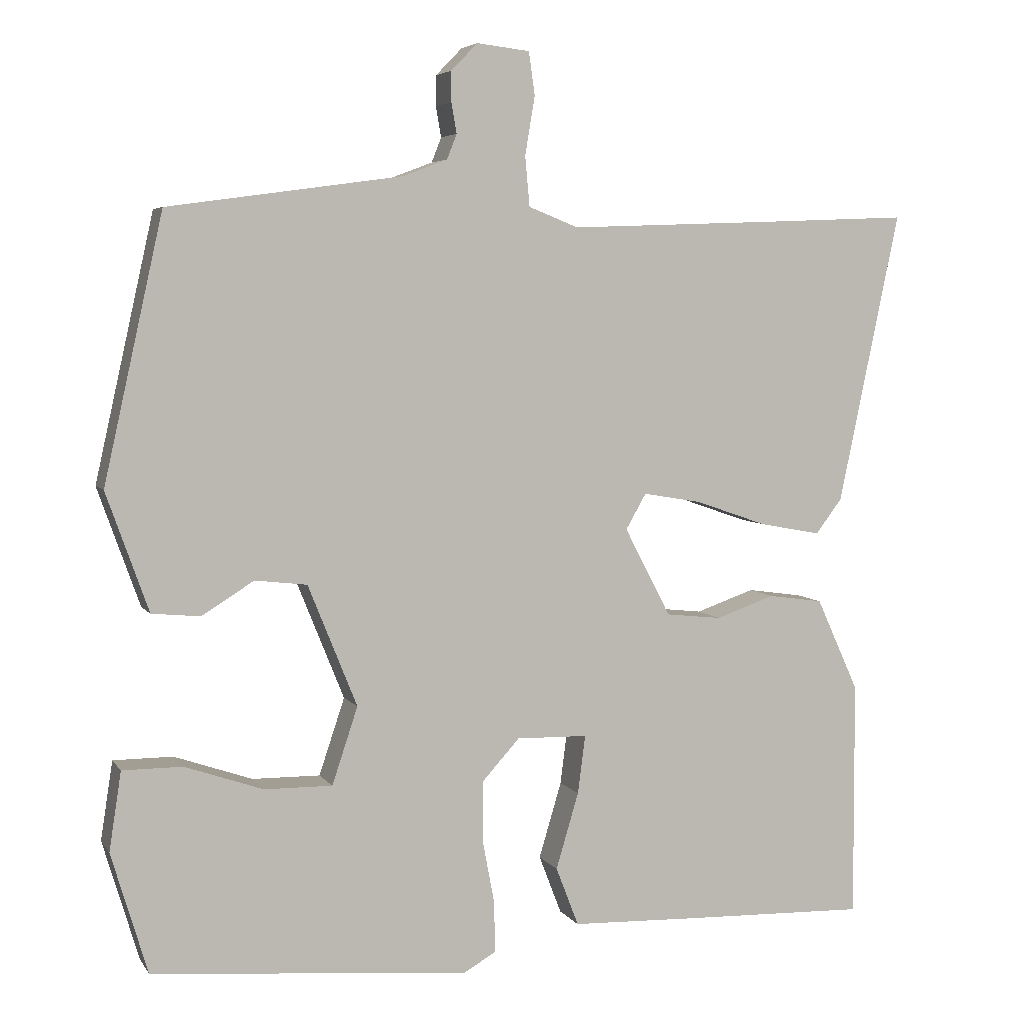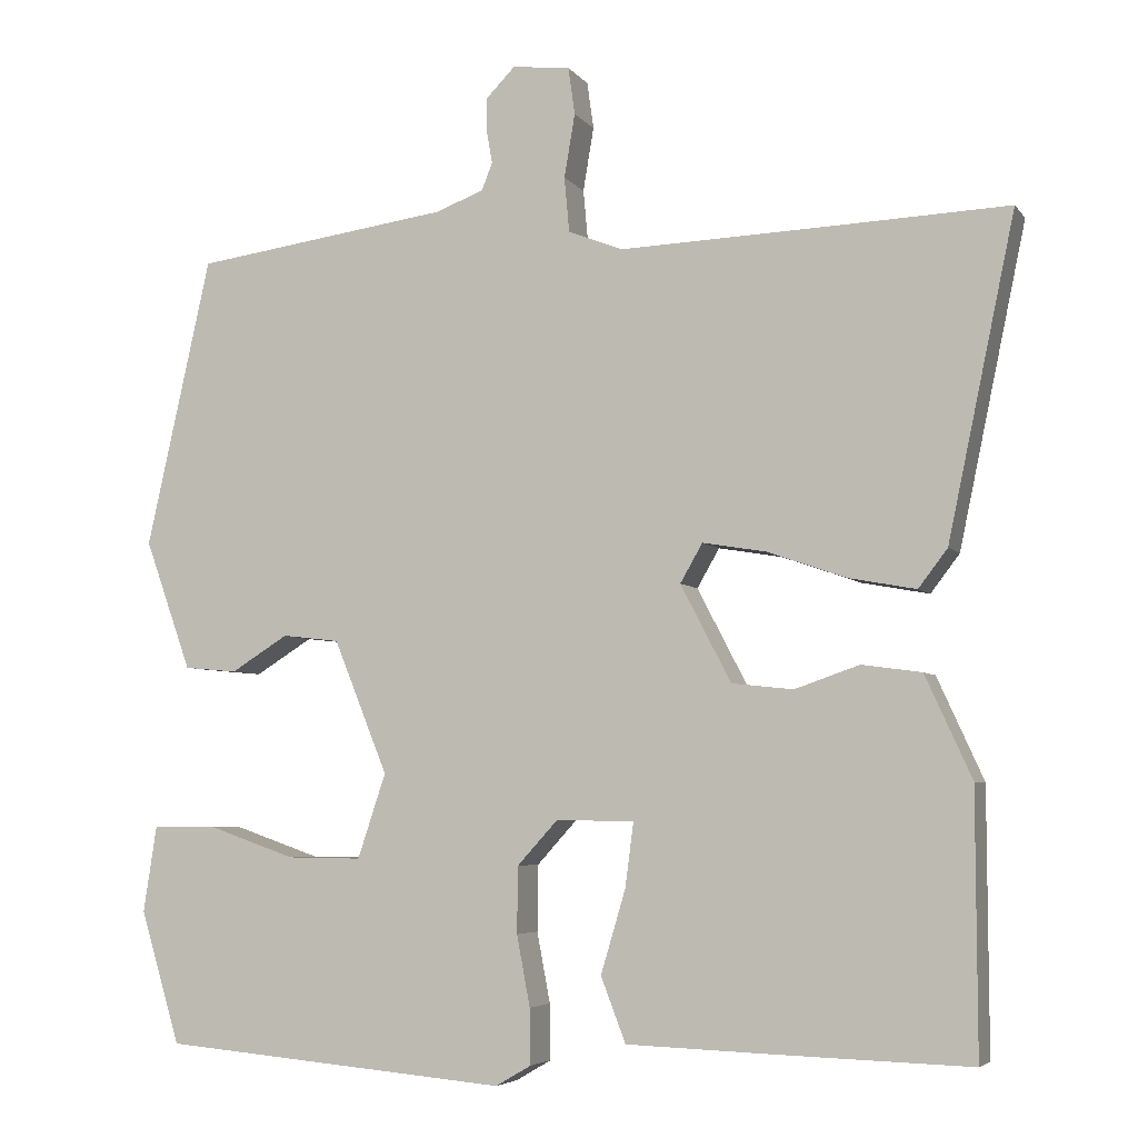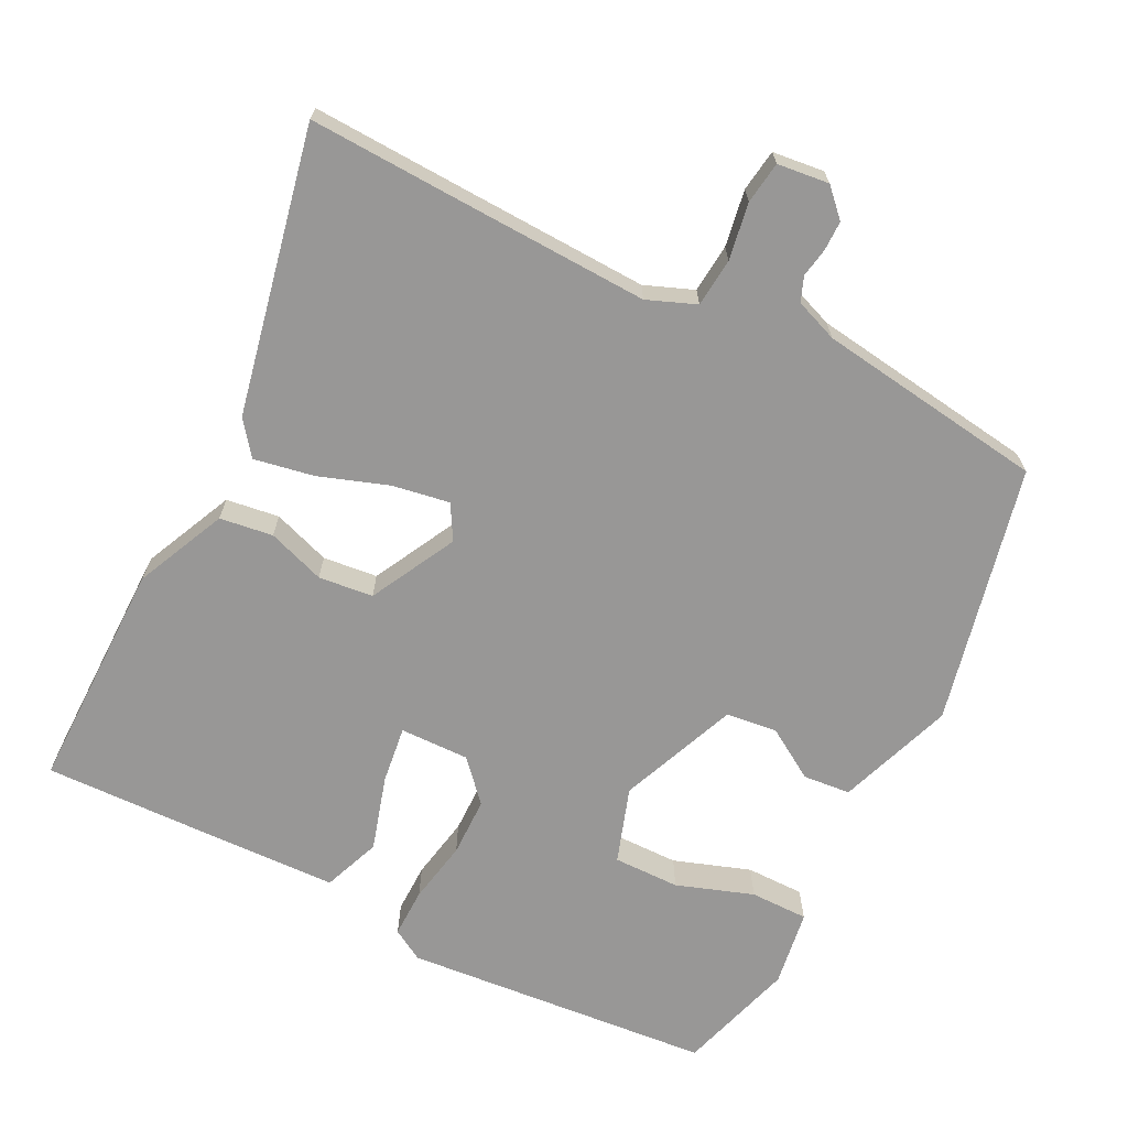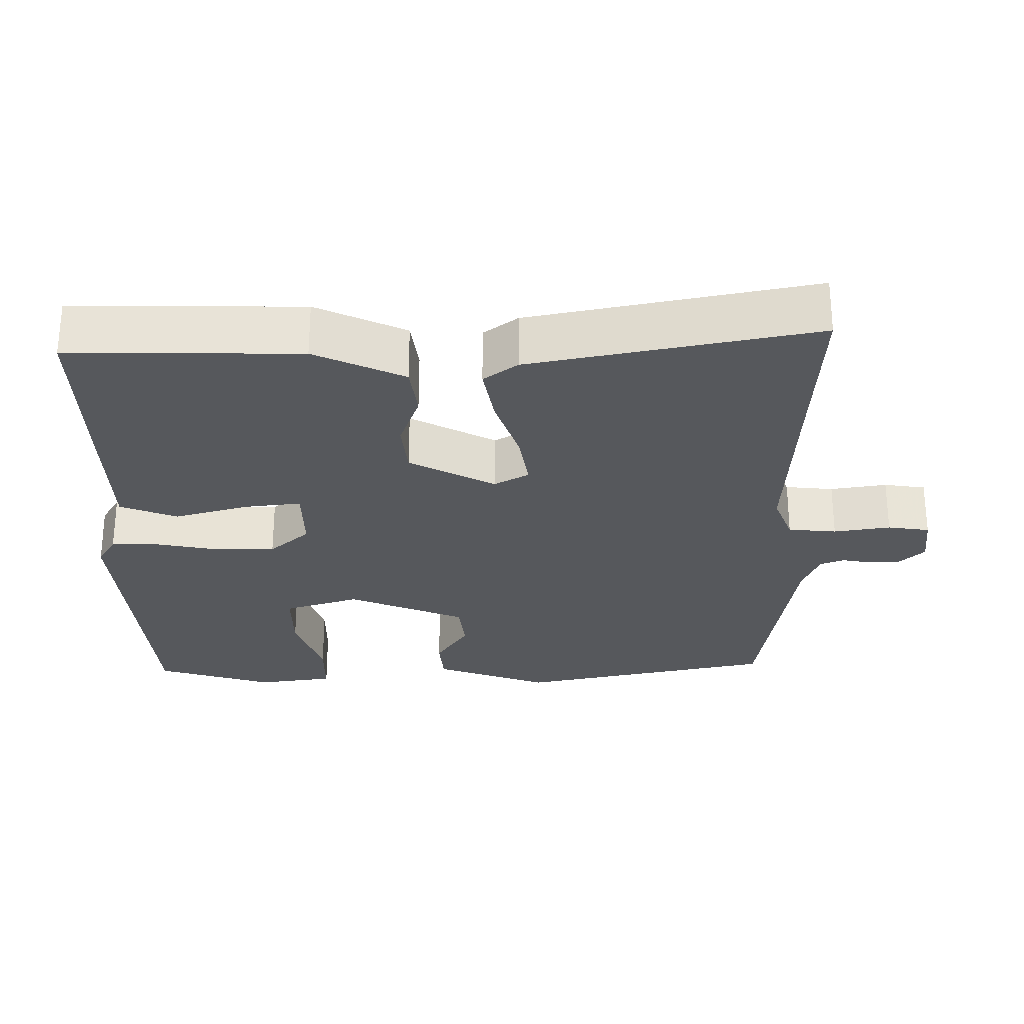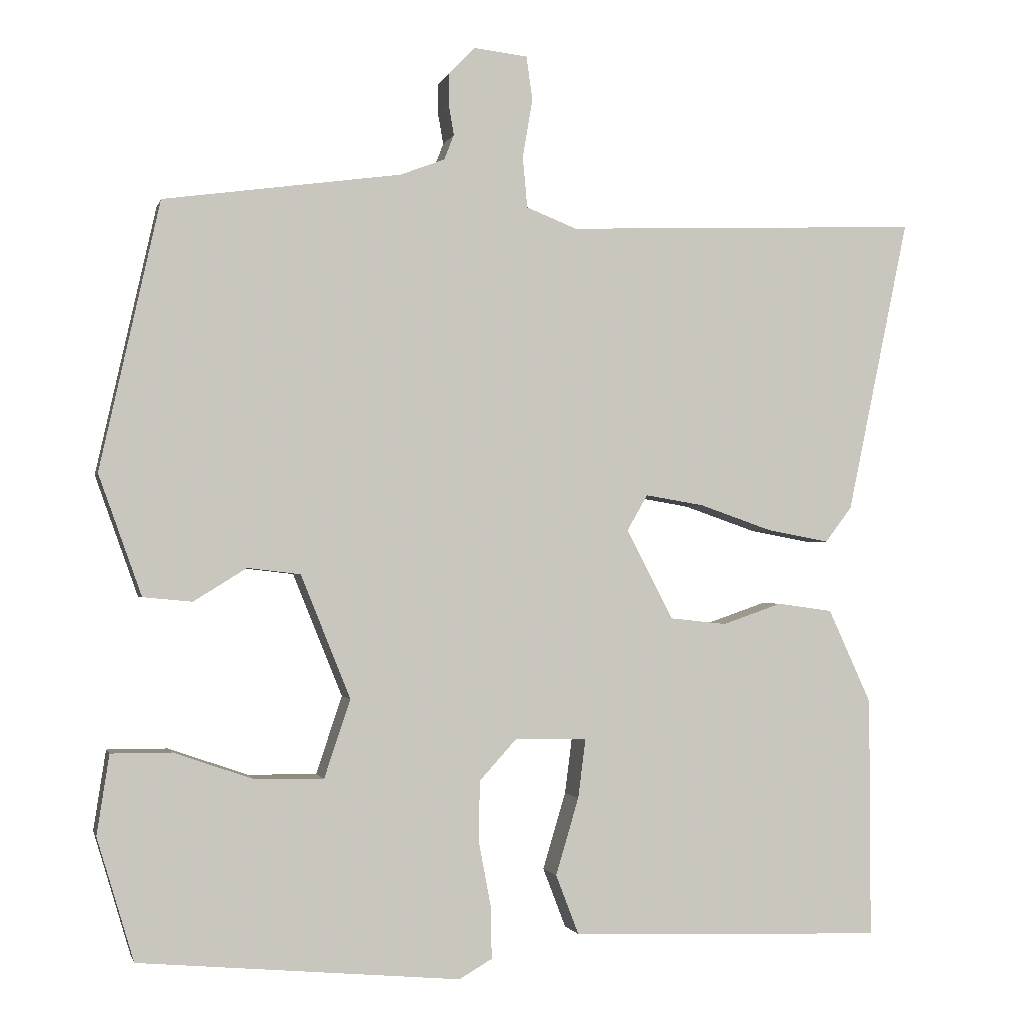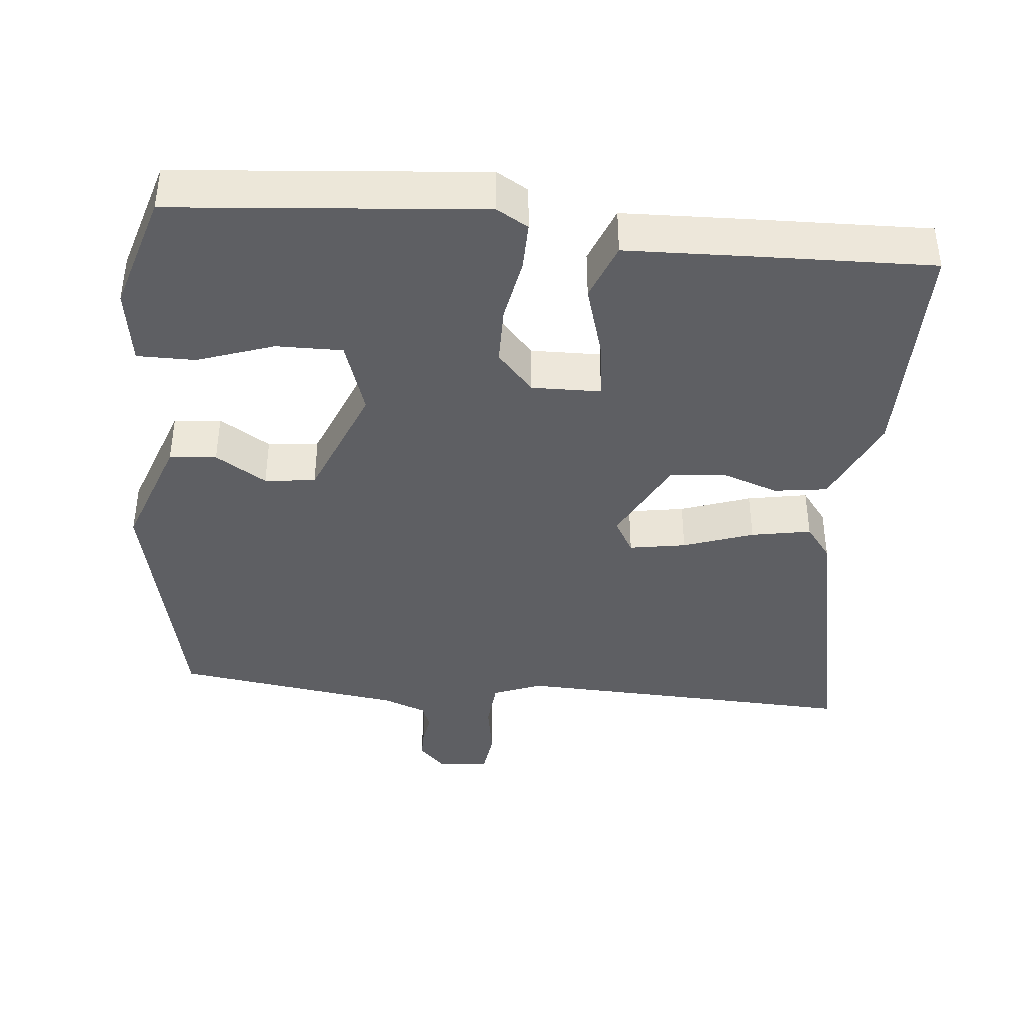
<metadata>
{"format":"obj","ext":"obj","renderer":"f3d","projection":"perspective","resolution":1024,"background":"white","views":[{"elev":5.1,"azim":161.7,"up":"+Z"},{"elev":-5.1,"azim":-160.7,"up":"+Z"},{"elev":-68.3,"azim":-26.8,"up":"+Y"},{"elev":-27.8,"azim":-90.1,"up":"+Y"},{"elev":-1.4,"azim":166.8,"up":"+Z"},{"elev":-40.6,"azim":174.5,"up":"+Y"}]}
</metadata>
<code>
v -0.498 0.07 -0.461
v -0.497 0.07 -0.147
v -0.441 0.07 -0.024
v -0.369 0.07 -0.014
v -0.291 0.07 -0.041
v -0.217 0.07 -0.033
v -0.156 0.07 0.084
v -0.183 0.07 0.131
v -0.26 0.07 0.118
v -0.355 0.07 0.085
v -0.436 0.07 0.07
v -0.471 0.07 0.116
v -0.552 0.07 0.502
v -0.354 0.07 0.494
v -0.085 0.07 0.484
v -0.019 0.07 0.51
v -0.013 0.07 0.576
v -0.026 0.07 0.653
v -0.018 0.07 0.71
v 0.052 0.07 0.718
v 0.087 0.07 0.682
v 0.087 0.07 0.642
v 0.08 0.07 0.602
v 0.093 0.07 0.569
v 0.151 0.07 0.547
v 0.461 0.07 0.504
v 0.539 0.07 0.154
v 0.483 0.07 -0.003
v 0.419 0.07 -0.009
v 0.35 0.07 0.034
v 0.281 0.07 0.026
v 0.216 0.07 -0.135
v 0.25 0.07 -0.237
v 0.34 0.07 -0.236
v 0.444 0.07 -0.2
v 0.523 0.07 -0.2
v 0.539 0.07 -0.304
v 0.491 0.07 -0.464
v 0.072 0.07 -0.501
v 0.029 0.07 -0.476
v 0.03 0.07 -0.409
v 0.046 0.07 -0.324
v 0.045 0.07 -0.244
v -0.004 0.07 -0.19
v -0.098 0.07 -0.192
v -0.088 0.07 -0.269
v -0.058 0.07 -0.37
v -0.088 0.07 -0.448
v -0.261 0.07 -0.454
v -0.498 0 -0.461
v -0.497 0 -0.147
v -0.441 0 -0.024
v -0.369 0 -0.014
v -0.291 0 -0.041
v -0.217 0 -0.033
v -0.156 0 0.084
v -0.183 0 0.131
v -0.26 0 0.118
v -0.355 0 0.085
v -0.436 0 0.07
v -0.471 0 0.116
v -0.552 0 0.502
v -0.354 0 0.494
v -0.085 0 0.484
v -0.019 0 0.51
v -0.013 0 0.576
v -0.026 0 0.653
v -0.018 0 0.71
v 0.052 0 0.718
v 0.087 0 0.682
v 0.087 0 0.642
v 0.08 0 0.602
v 0.093 0 0.569
v 0.151 0 0.547
v 0.461 0 0.504
v 0.539 0 0.154
v 0.483 0 -0.003
v 0.419 0 -0.009
v 0.35 0 0.034
v 0.281 0 0.026
v 0.216 0 -0.135
v 0.25 0 -0.237
v 0.34 0 -0.236
v 0.444 0 -0.2
v 0.523 0 -0.2
v 0.539 0 -0.304
v 0.491 0 -0.464
v 0.072 0 -0.501
v 0.029 0 -0.476
v 0.03 0 -0.409
v 0.046 0 -0.324
v 0.045 0 -0.244
v -0.004 0 -0.19
v -0.098 0 -0.192
v -0.088 0 -0.269
v -0.058 0 -0.37
v -0.088 0 -0.448
v -0.261 0 -0.454
f 3 4 5
f 2 3 5
f 1 2 5
f 49 1 5
f 48 49 5
f 47 48 5
f 46 47 5
f 45 46 5 6
f 44 45 6 7
f 43 44 7
f 40 41 42
f 39 40 42
f 38 39 42
f 37 38 42
f 36 37 42
f 34 35 36
f 34 36 42
f 33 34 42 43
f 28 29 30
f 27 28 30
f 26 27 30
f 25 26 30
f 24 25 30 31
f 23 24 31 32
f 21 22 23
f 20 21 23
f 19 20 23
f 18 19 23
f 17 18 23
f 16 17 23 32
f 12 13 14
f 11 12 14
f 10 11 14
f 9 10 14
f 8 9 14 15
f 32 33 43
f 16 32 43
f 15 16 43
f 8 15 43
f 7 8 43
f 54 53 52
f 54 52 51
f 54 51 50
f 54 50 98
f 54 98 97
f 54 97 96
f 54 96 95
f 55 54 95 94
f 56 55 94 93
f 56 93 92
f 91 90 89
f 91 89 88
f 91 88 87
f 91 87 86
f 91 86 85
f 85 84 83
f 91 85 83
f 92 91 83 82
f 79 78 77
f 79 77 76
f 79 76 75
f 79 75 74
f 80 79 74 73
f 81 80 73 72
f 72 71 70
f 72 70 69
f 72 69 68
f 72 68 67
f 72 67 66
f 81 72 66 65
f 63 62 61
f 63 61 60
f 63 60 59
f 63 59 58
f 64 63 58 57
f 92 82 81
f 92 81 65
f 92 65 64
f 92 64 57
f 92 57 56
f 1 50 51 2
f 2 51 52 3
f 3 52 53 4
f 4 53 54 5
f 5 54 55 6
f 6 55 56 7
f 7 56 57 8
f 8 57 58 9
f 9 58 59 10
f 10 59 60 11
f 11 60 61 12
f 12 61 62 13
f 13 62 63 14
f 14 63 64 15
f 15 64 65 16
f 16 65 66 17
f 17 66 67 18
f 18 67 68 19
f 19 68 69 20
f 20 69 70 21
f 21 70 71 22
f 22 71 72 23
f 23 72 73 24
f 24 73 74 25
f 25 74 75 26
f 26 75 76 27
f 27 76 77 28
f 28 77 78 29
f 29 78 79 30
f 30 79 80 31
f 31 80 81 32
f 32 81 82 33
f 33 82 83 34
f 34 83 84 35
f 35 84 85 36
f 36 85 86 37
f 37 86 87 38
f 38 87 88 39
f 39 88 89 40
f 40 89 90 41
f 41 90 91 42
f 42 91 92 43
f 43 92 93 44
f 44 93 94 45
f 45 94 95 46
f 46 95 96 47
f 47 96 97 48
f 48 97 98 49
f 49 98 50 1

</code>
